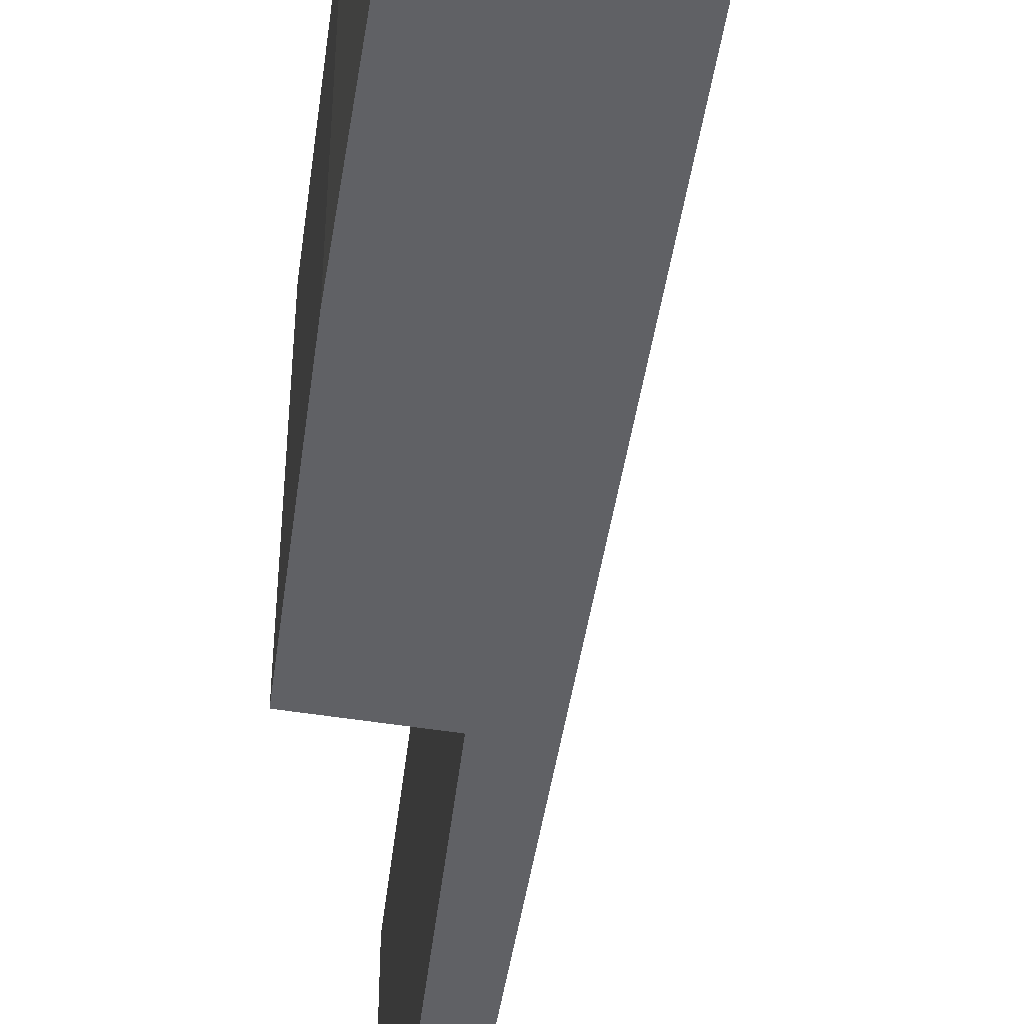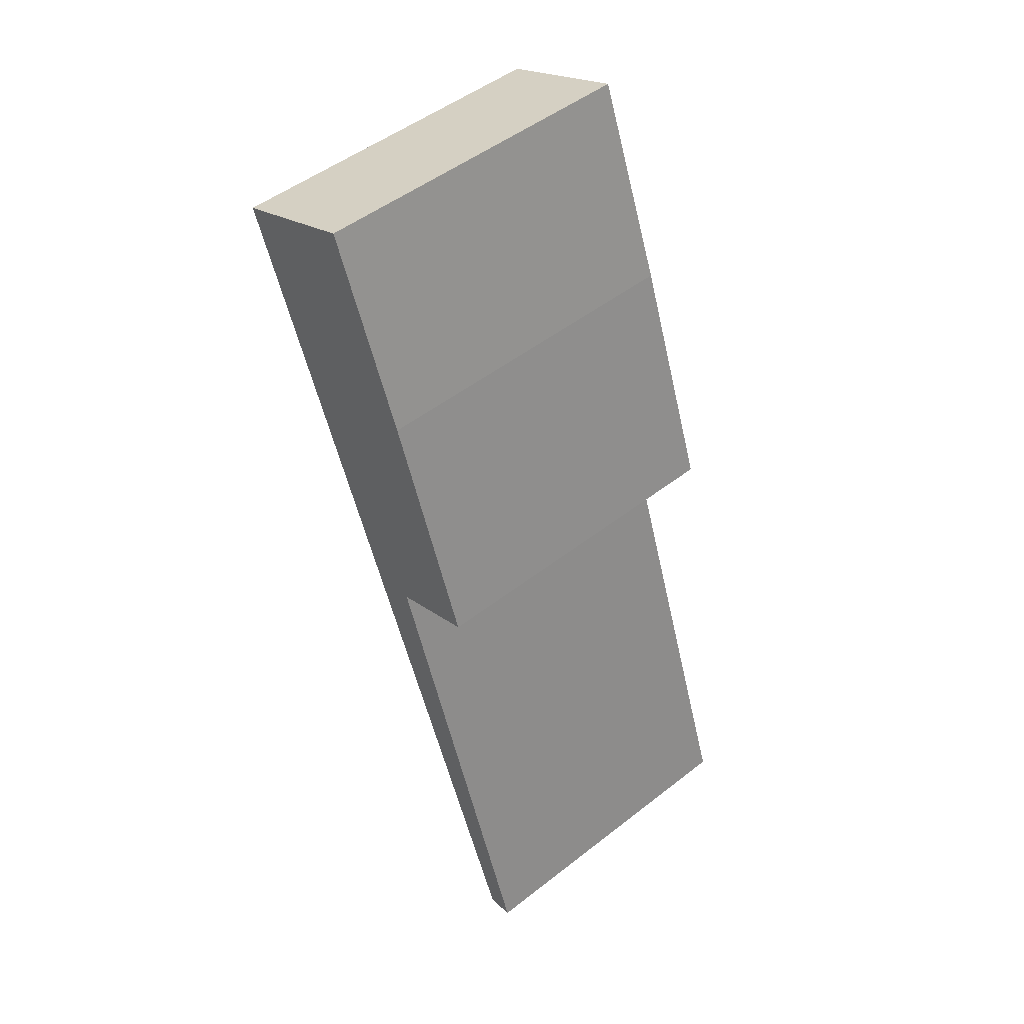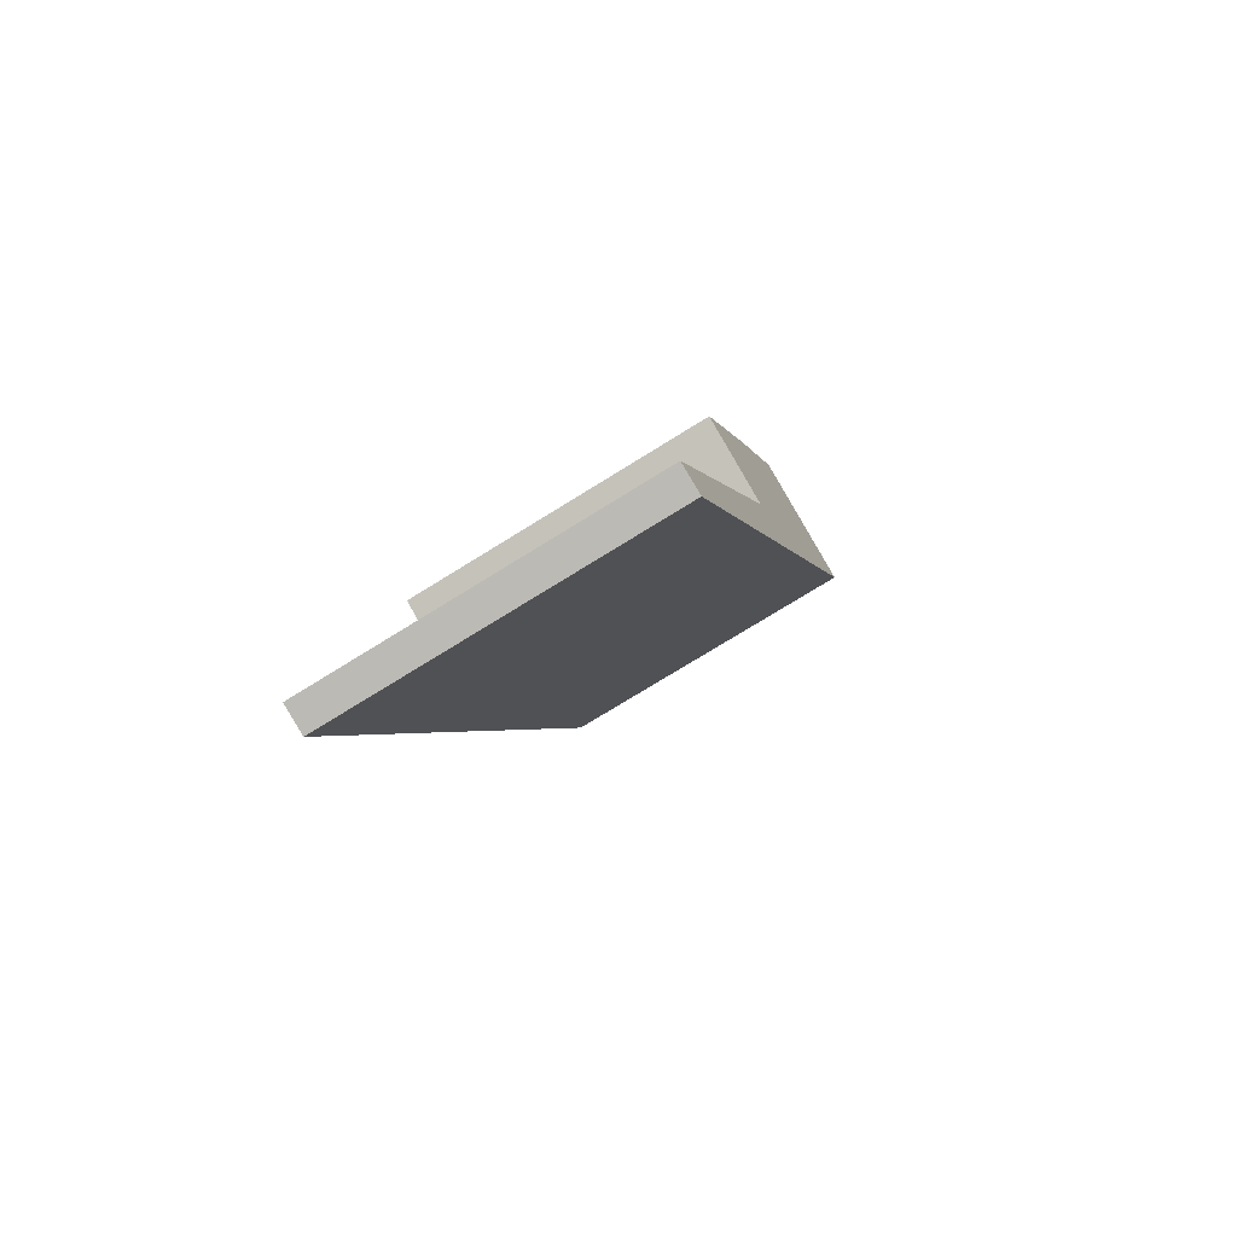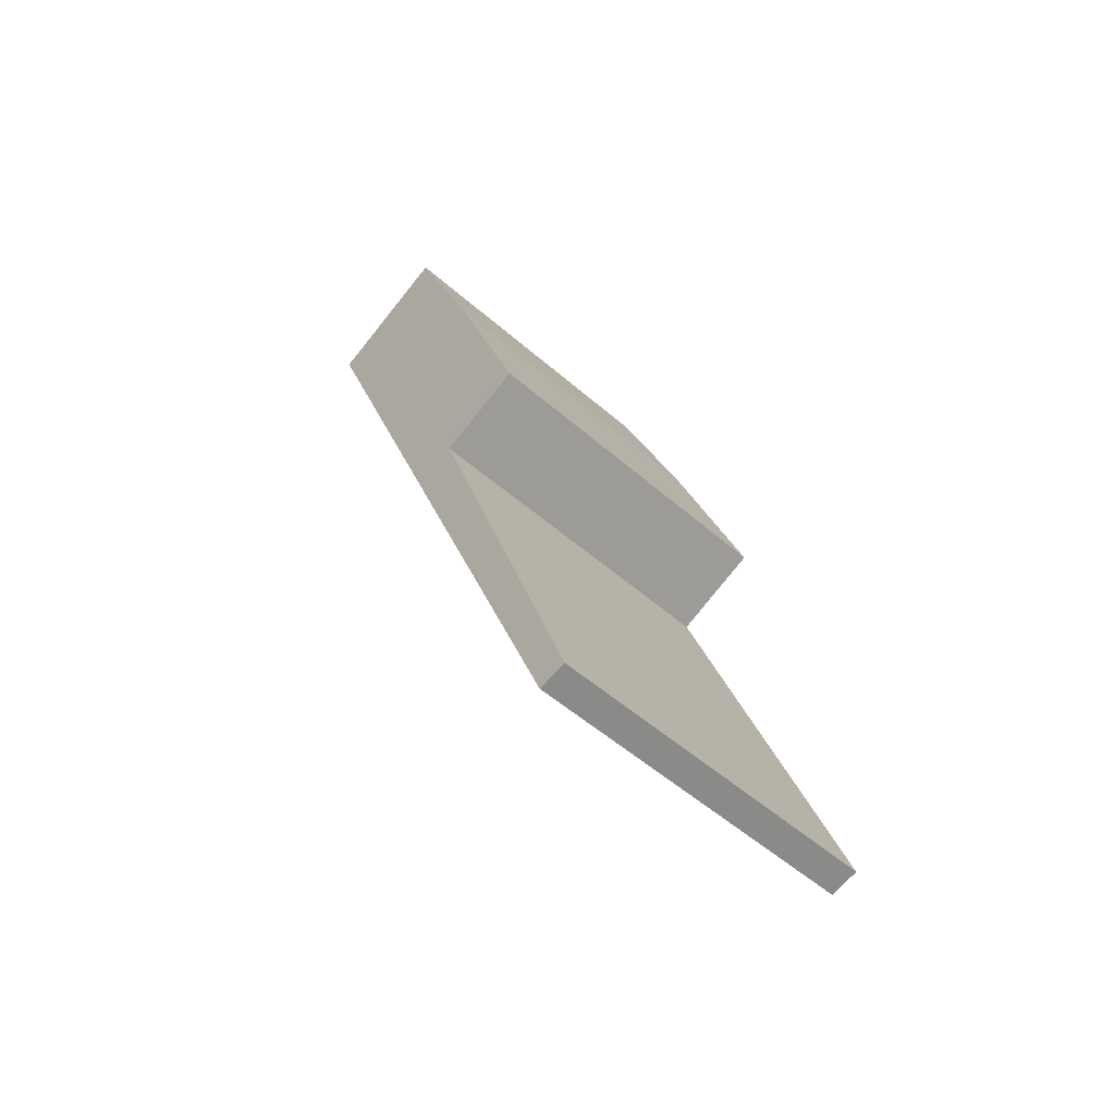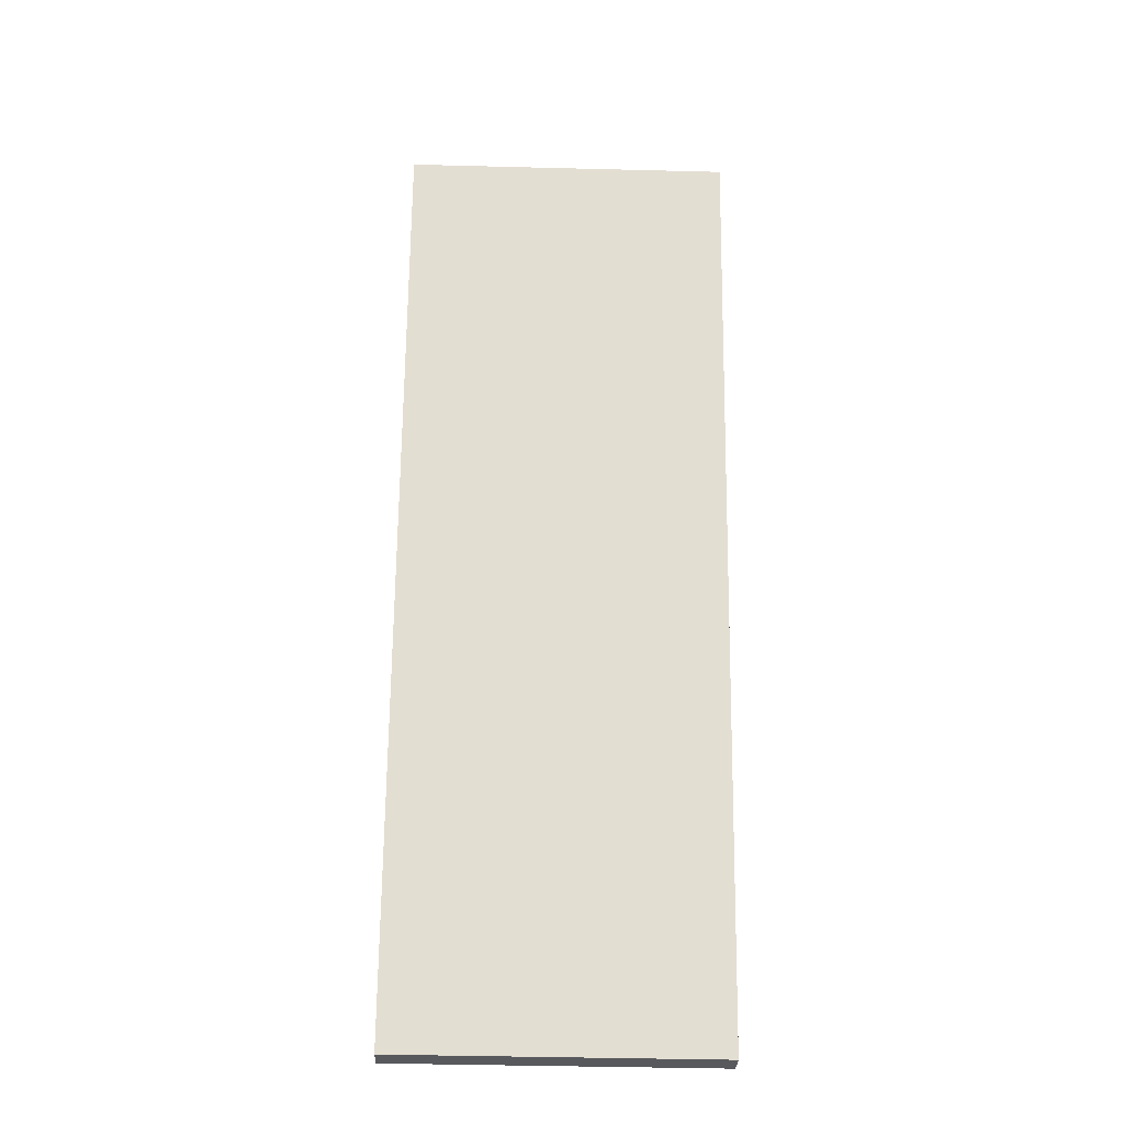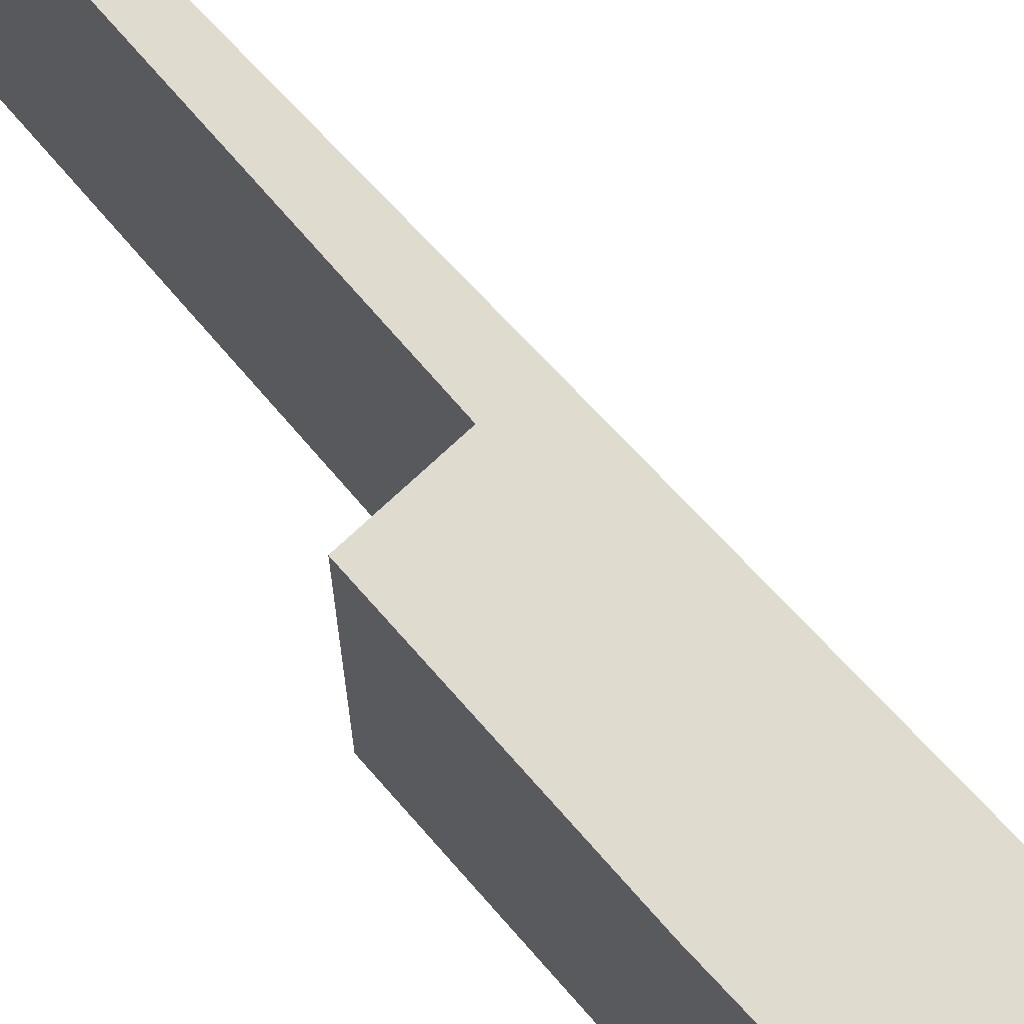
<metadata>
{"format":"obj","ext":"obj","renderer":"f3d","projection":"perspective","resolution":1024,"background":"white","views":[{"elev":-49.0,"azim":12.4,"up":"+Y"},{"elev":50.2,"azim":-130.5,"up":"+Z"},{"elev":-74.1,"azim":-58.1,"up":"+Z"},{"elev":-53.0,"azim":-133.0,"up":"+Z"},{"elev":-43.3,"azim":88.3,"up":"+Z"},{"elev":70.4,"azim":-21.2,"up":"+Y"}]}
</metadata>
<code>
v  4.668 4.794 12.96
v  2.313 4.794 10.66
v  3.425 4.794 13.5
v  5.37 4.794 12.66
v  2.375 4.794 6.814
v  0.403 4.794 -0.097
v  1.108 4.794 7.339
v  0 4.794 2.935e-16
v  1.108 -4.494e-16 7.339
v  2.313 -6.53e-16 10.66
v  3.425 -8.268e-16 13.5
v  0 0 0
v  2.375 -4.172e-16 6.814
v  5.37 -7.75e-16 12.66
v  4.668 -7.937e-16 12.96
v  0.403 5.94e-18 -0.097
g defaultobject
f 1 2 3
f 2 1 4
f 2 4 5
f 5 4 6
f 2 5 7
f 5 6 8
f 9 2 7
f 2 9 10
f 10 3 2
f 3 10 11
f 12 5 8
f 5 12 13
f 11 1 3
f 1 11 4
f 4 11 14
f 14 11 15
f 14 6 4
f 6 14 16
f 16 8 6
f 8 16 12
f 13 7 5
f 7 13 9
f 10 15 11
f 15 10 14
f 14 10 13
f 14 13 16
f 13 10 9
f 16 13 12

</code>
